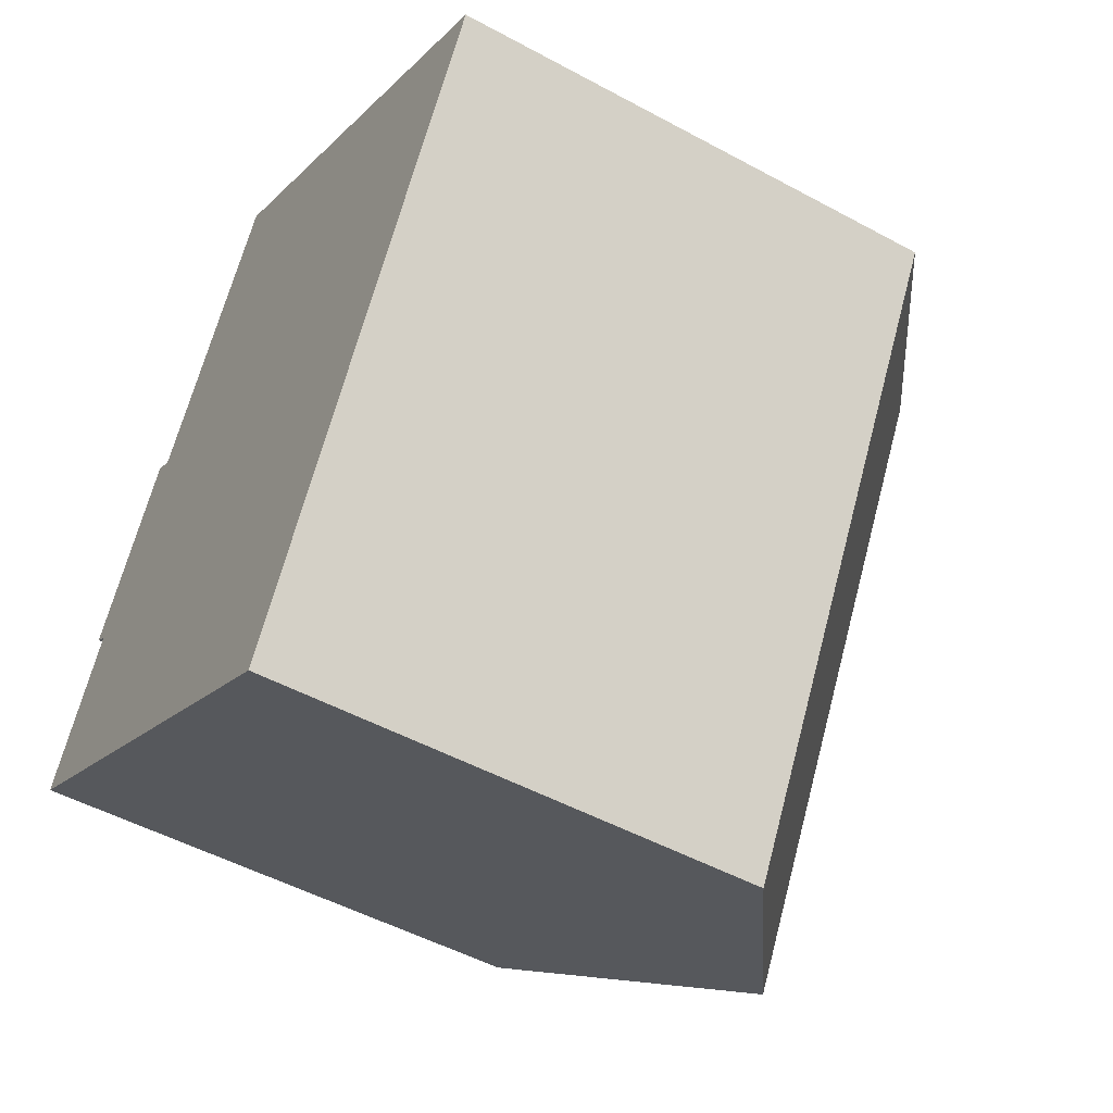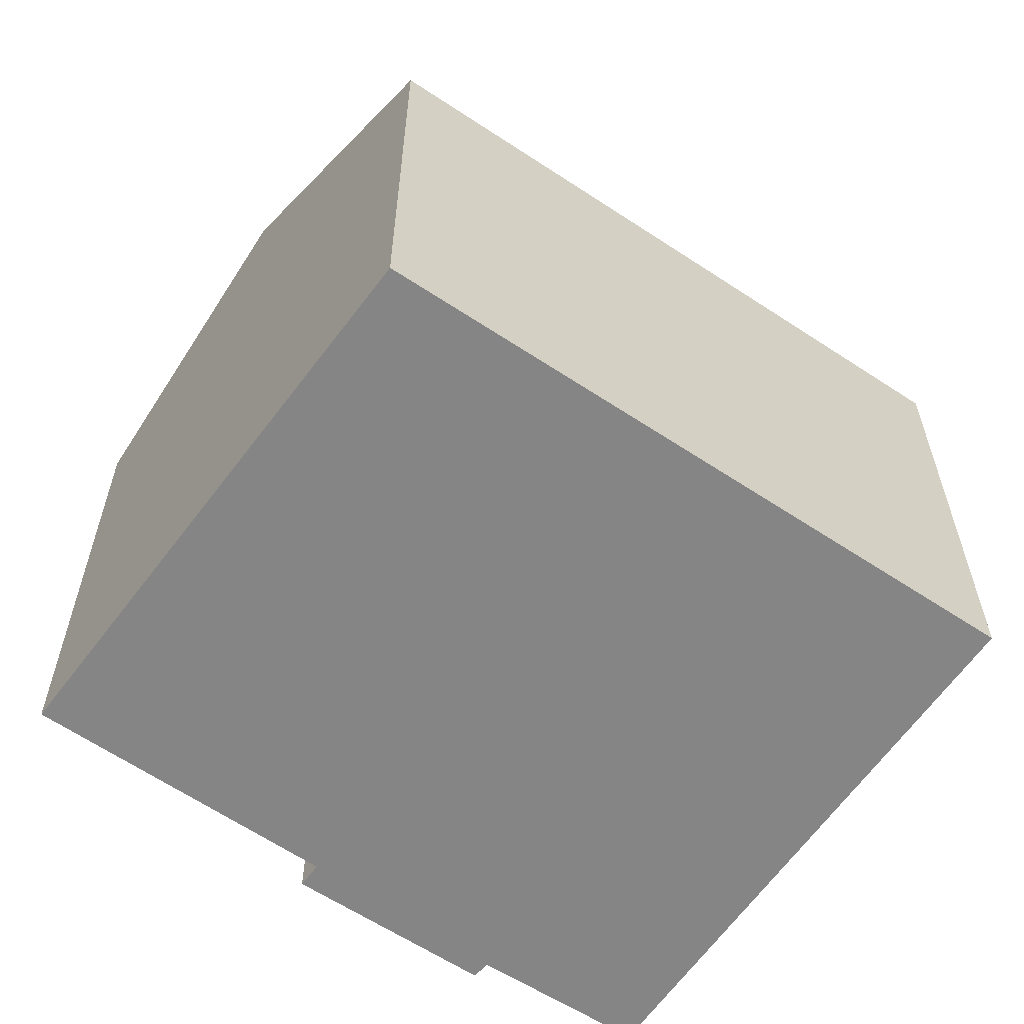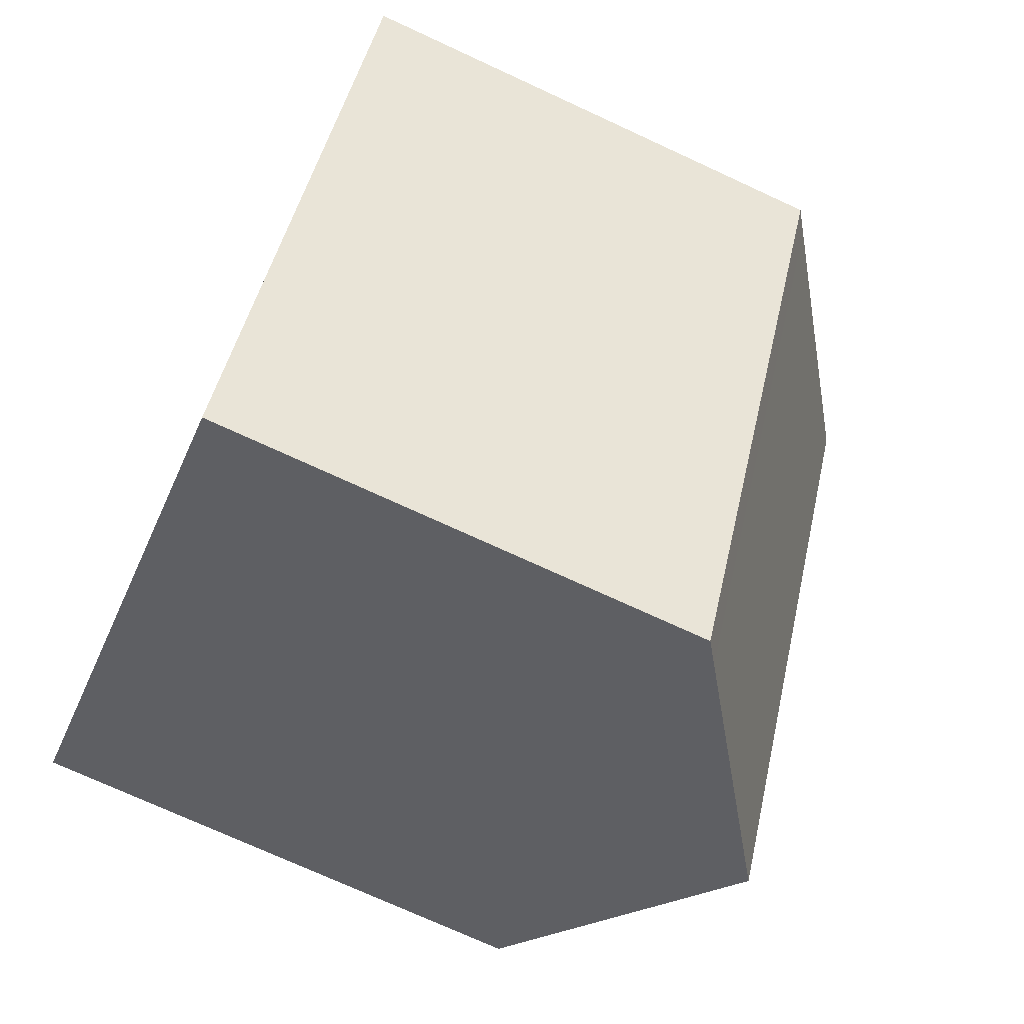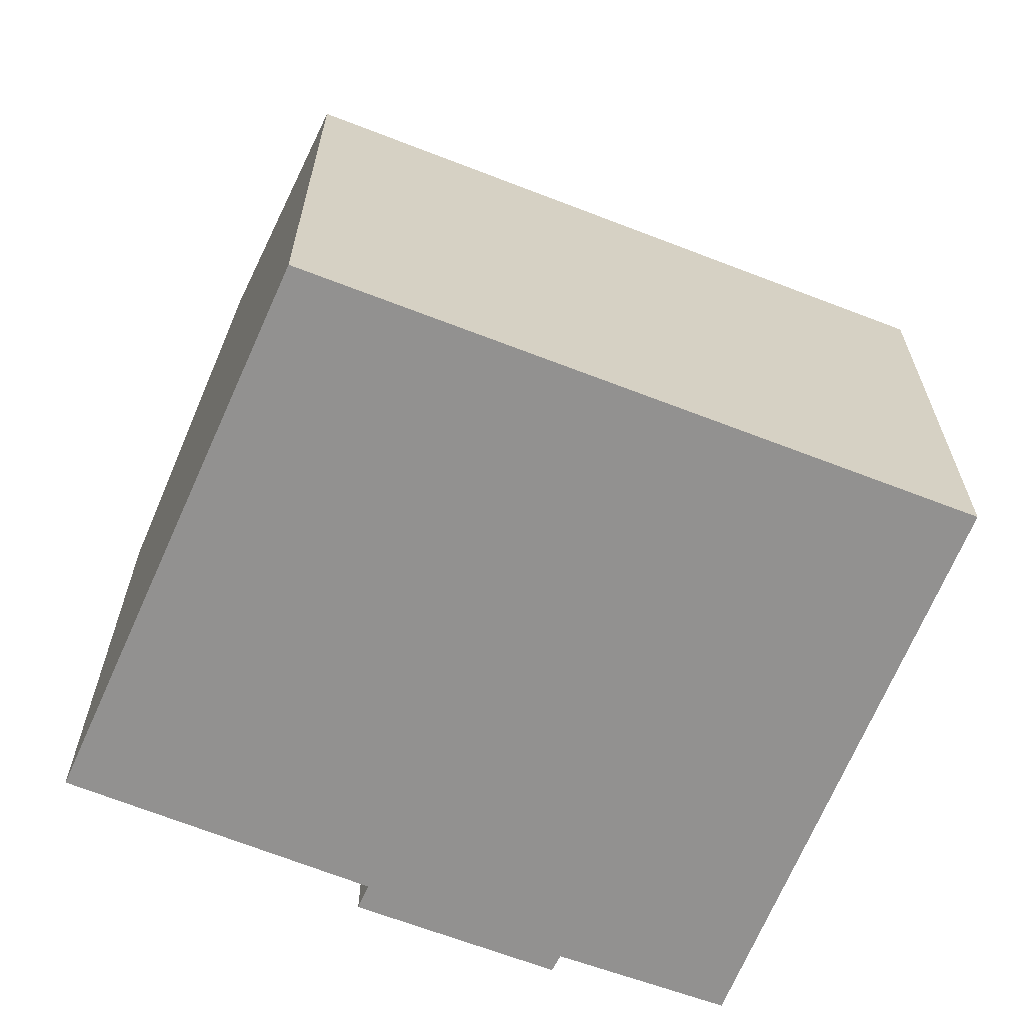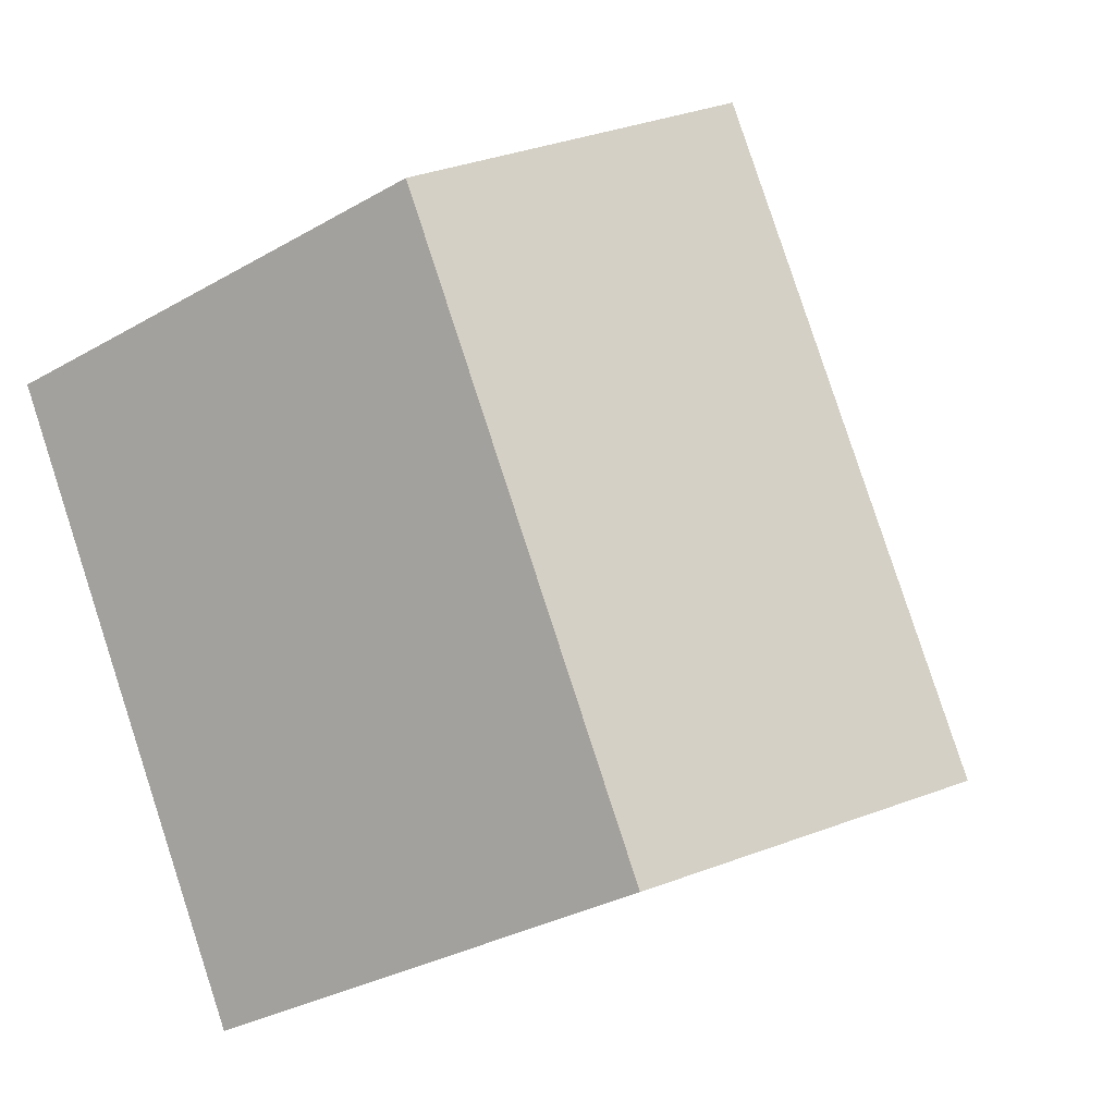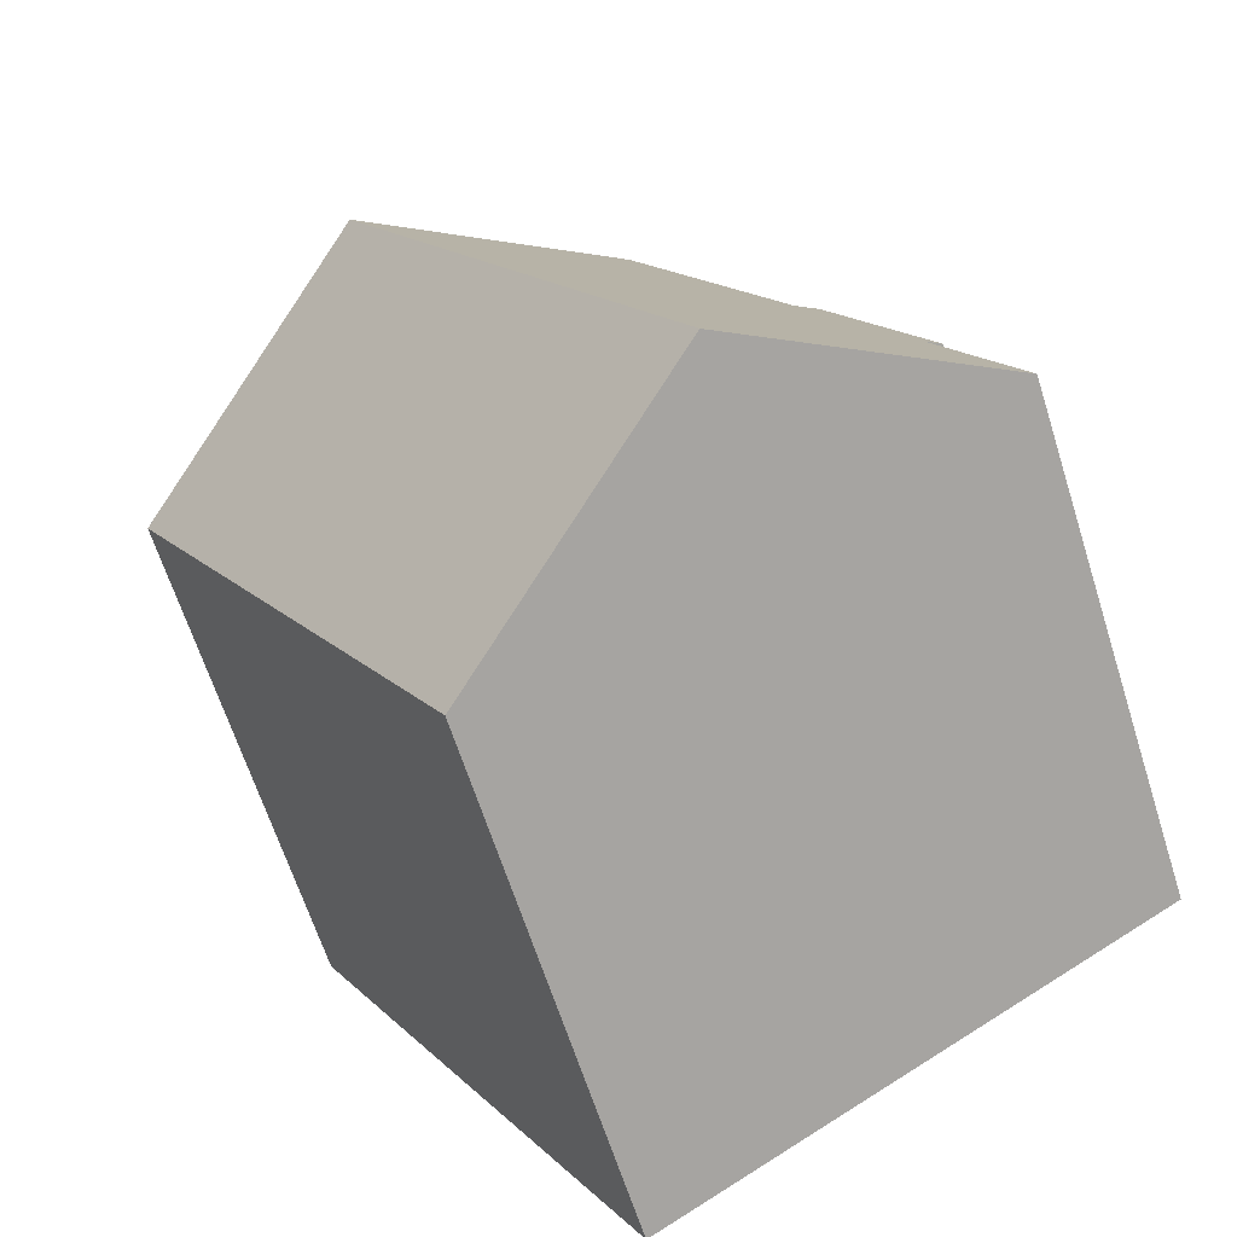
<metadata>
{"format":"obj","ext":"obj","renderer":"f3d","projection":"perspective","resolution":1024,"background":"white","views":[{"elev":-50.0,"azim":59.1,"up":"+Z"},{"elev":-61.9,"azim":85.5,"up":"+Y"},{"elev":-73.2,"azim":65.2,"up":"+Z"},{"elev":-66.1,"azim":98.2,"up":"+Y"},{"elev":-31.7,"azim":129.1,"up":"+Z"},{"elev":-64.8,"azim":-162.4,"up":"+Z"}]}
</metadata>
<code>
v  10.88 11.96 -6.337
v  18.94 11.58 6.652
v  11.42 11.58 -6.652
v  18.43 11.94 6.972
v  5.486 15.77 -3.194
v  13.12 15.77 10.32
v  9.63 13.25 12.53
v  7.858 12 13.56
v  7.895 12 13.62
v  4.305 11.94 7.485
v  0 11.89 7.284e-16
v  1.514 11.59 3.713
v  3.805 11.58 7.795
v  1.856 11.84 3.472
v  7.895 -8.342e-16 13.62
v  18.94 -4.073e-16 6.652
v  9.63 -7.671e-16 12.53
v  18.43 -4.269e-16 6.972
v  13.12 -6.321e-16 10.32
v  4.305 -4.583e-16 7.485
v  3.805 -4.773e-16 7.795
v  11.42 4.073e-16 -6.652
v  0 0 0
v  5.486 1.956e-16 -3.194
v  10.88 3.88e-16 -6.337
v  1.856 -2.126e-16 3.472
v  1.514 -2.274e-16 3.713
v  7.858 -8.303e-16 13.56
g defaultobject
f 1 2 3
f 2 1 4
f 4 1 5
f 4 5 6
f 7 8 9
f 8 7 10
f 10 7 11
f 11 7 5
f 5 7 6
f 10 12 13
f 12 10 14
f 14 10 11
f 7 4 6
f 4 7 9
f 4 9 15
f 4 15 2
f 2 15 16
f 16 15 17
f 16 17 18
f 18 17 19
f 13 20 10
f 20 13 21
f 16 3 2
f 3 16 22
f 1 11 5
f 11 1 3
f 11 3 22
f 11 22 23
f 23 22 24
f 24 22 25
f 26 12 14
f 12 26 27
f 23 14 11
f 14 23 26
f 27 13 12
f 13 27 21
f 8 15 9
f 15 8 10
f 15 10 28
f 28 10 20
f 16 25 22
f 25 16 24
f 24 16 23
f 23 16 26
f 26 16 27
f 27 16 20
f 20 16 28
f 28 16 18
f 28 18 19
f 28 19 17
f 28 17 15
f 21 27 20

</code>
